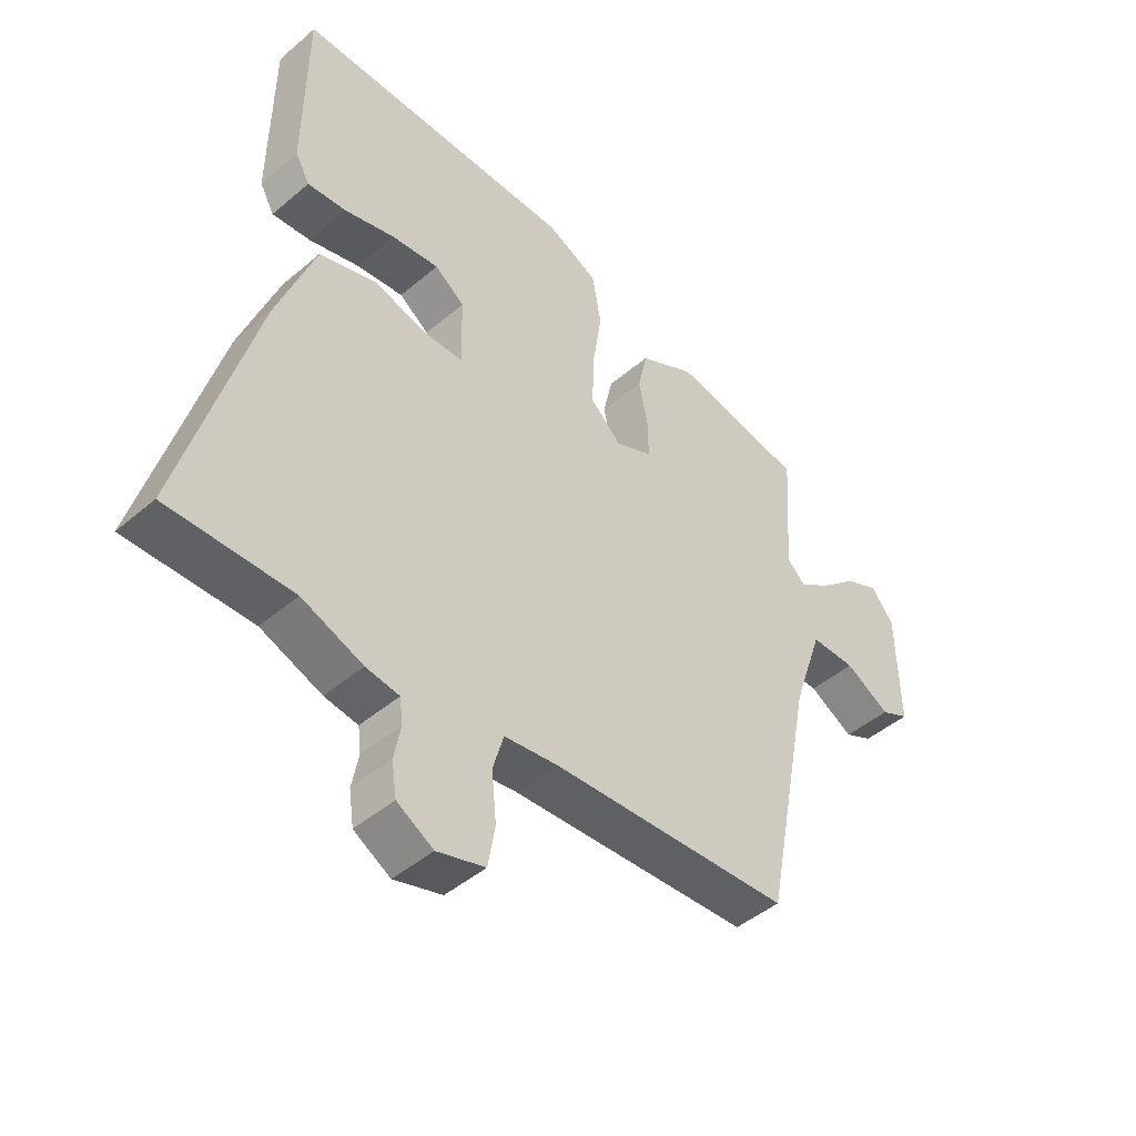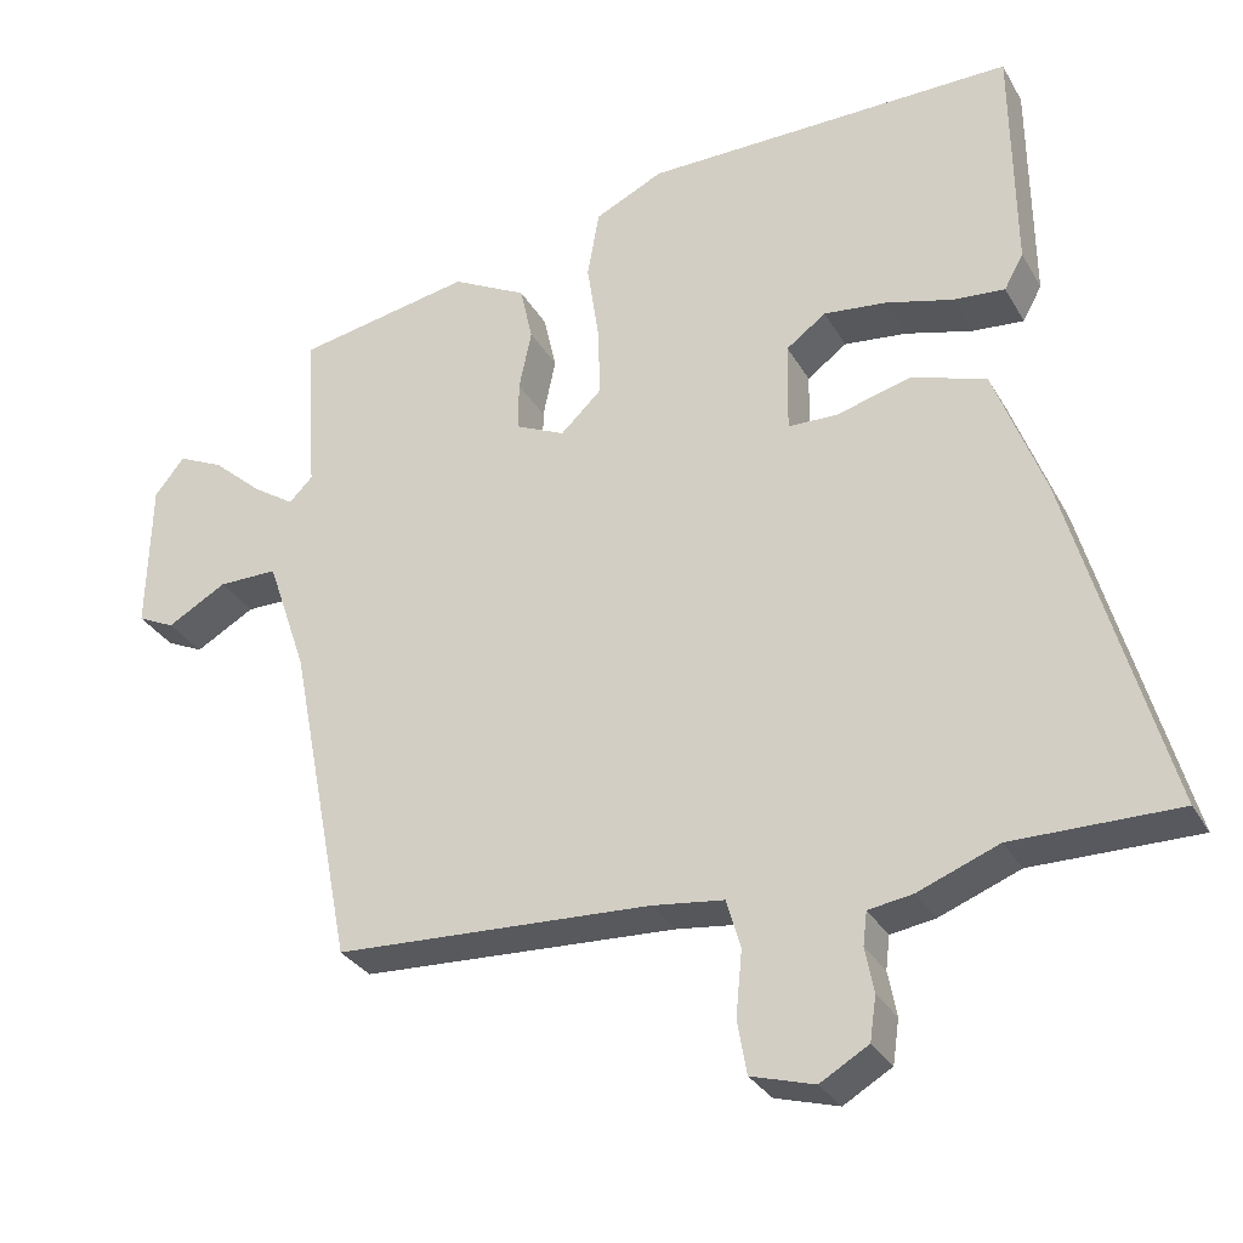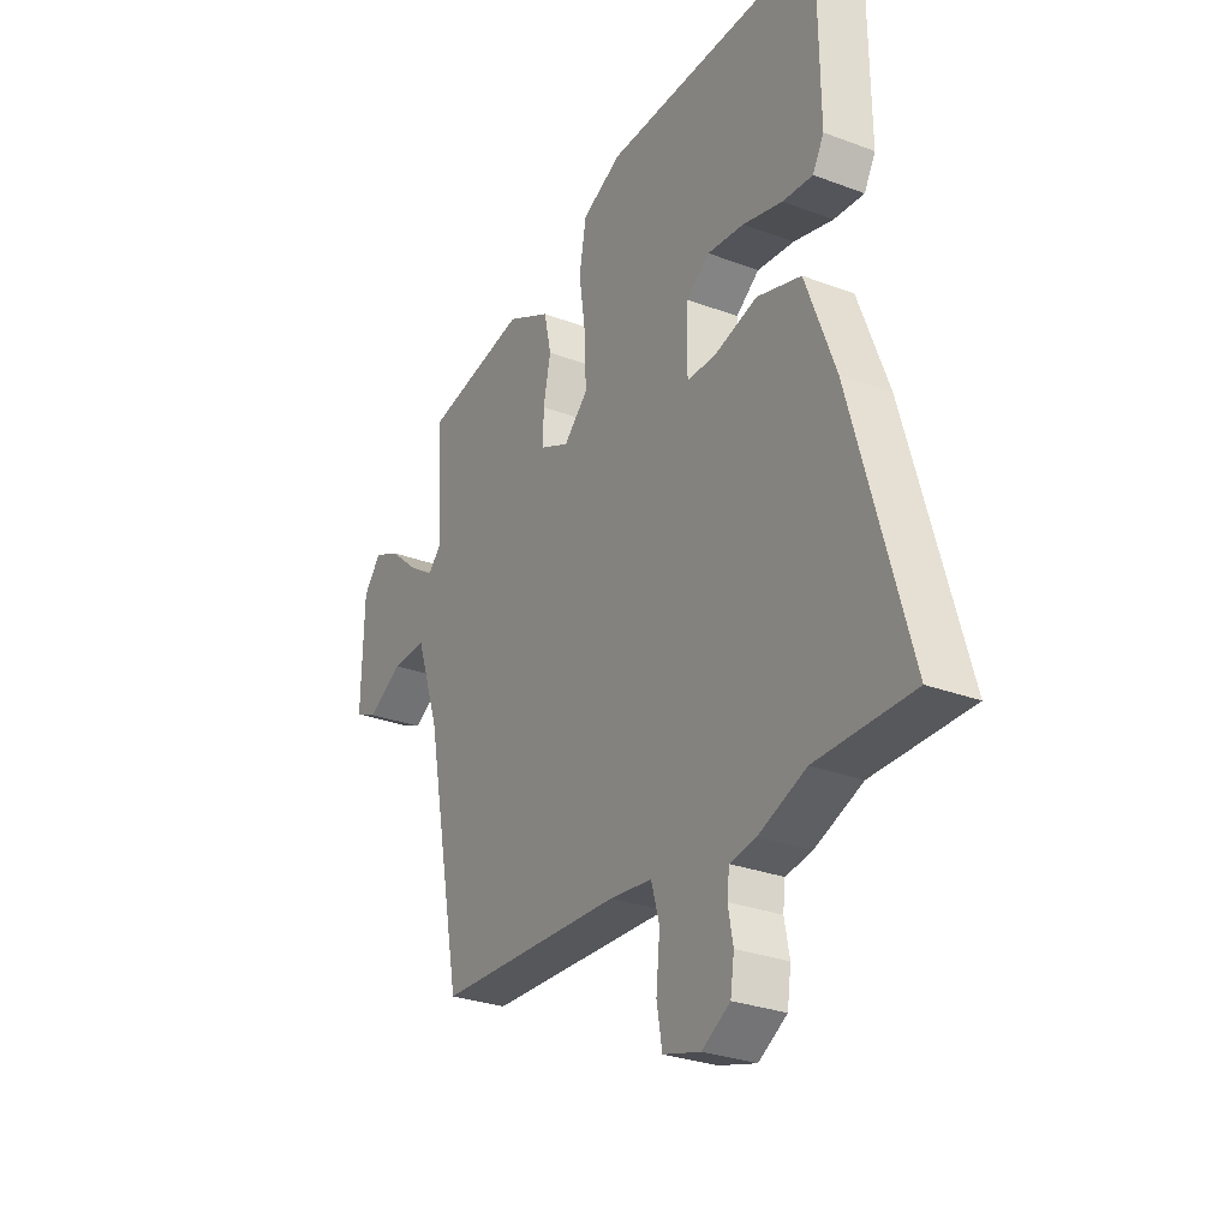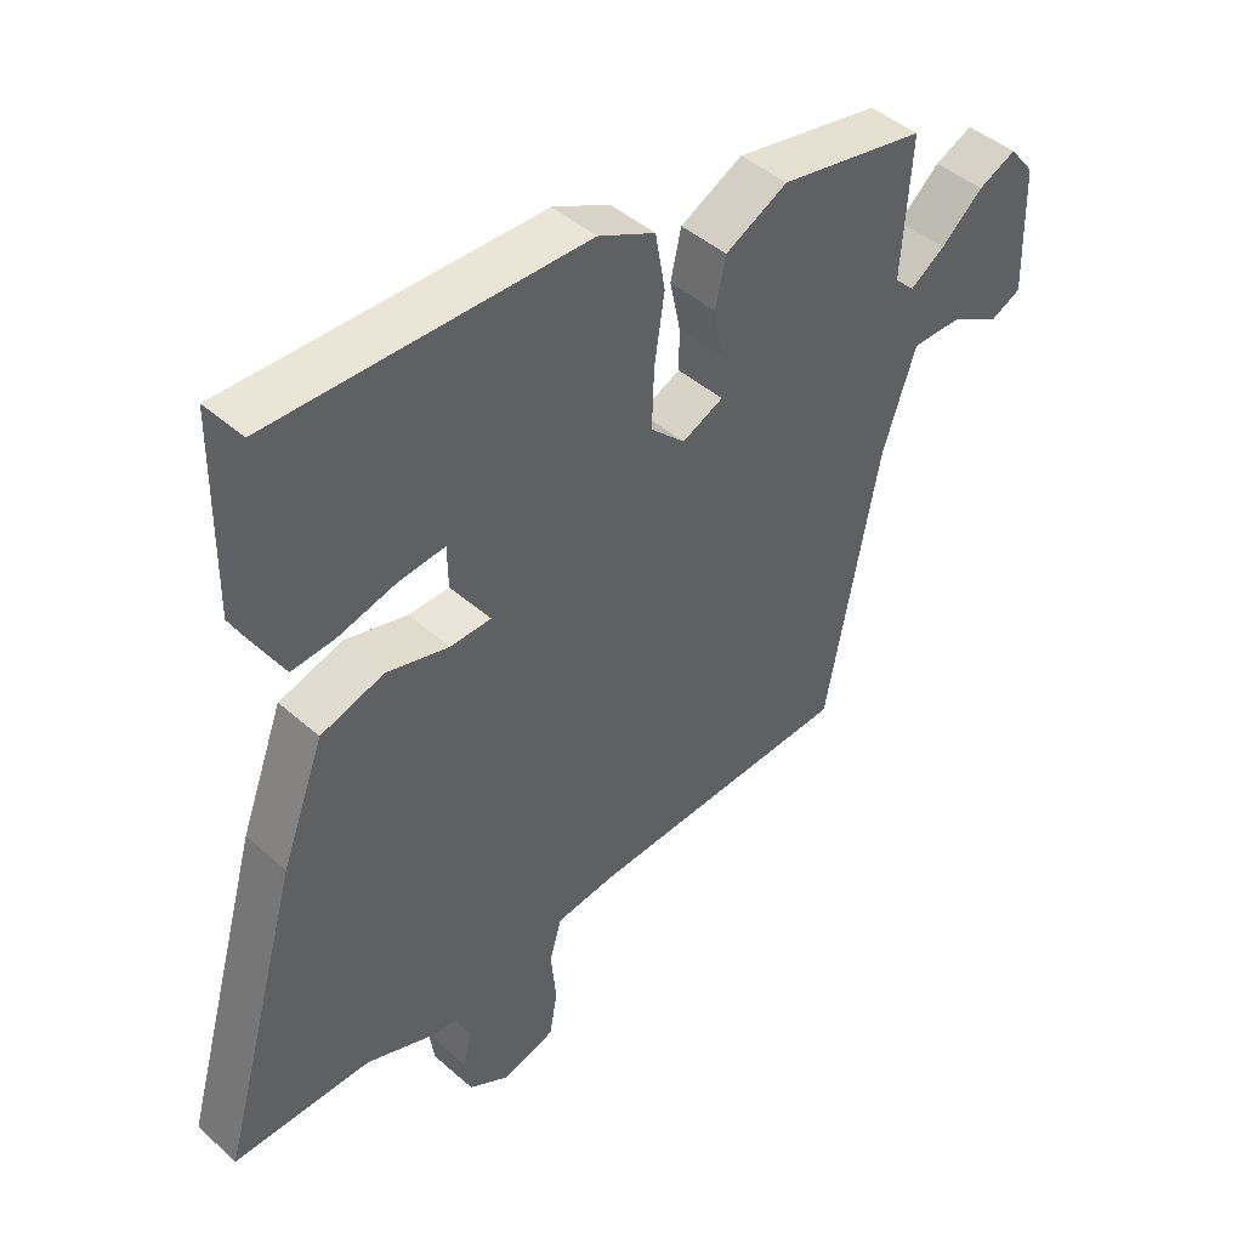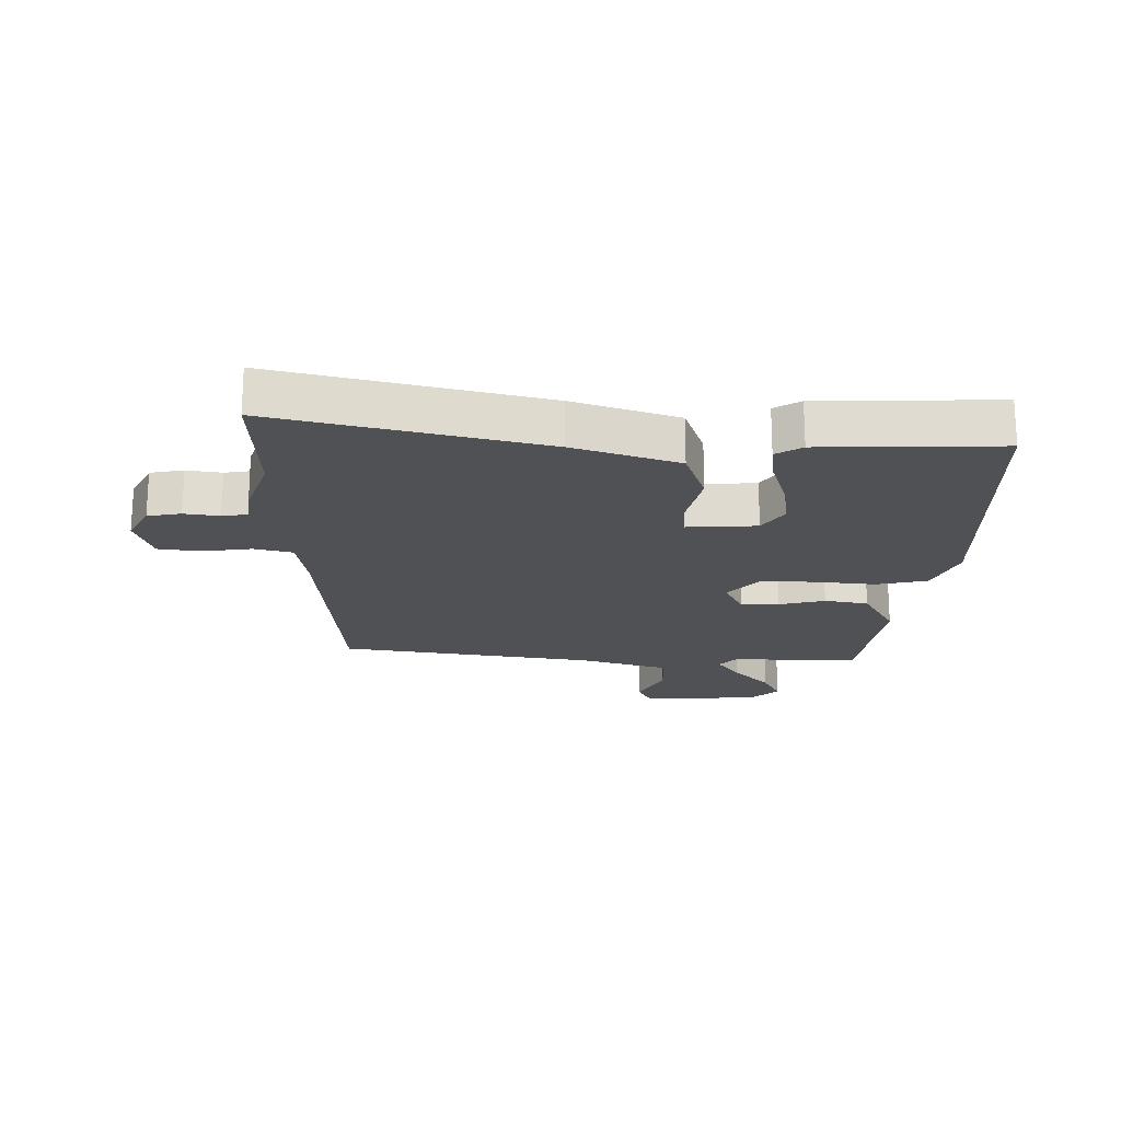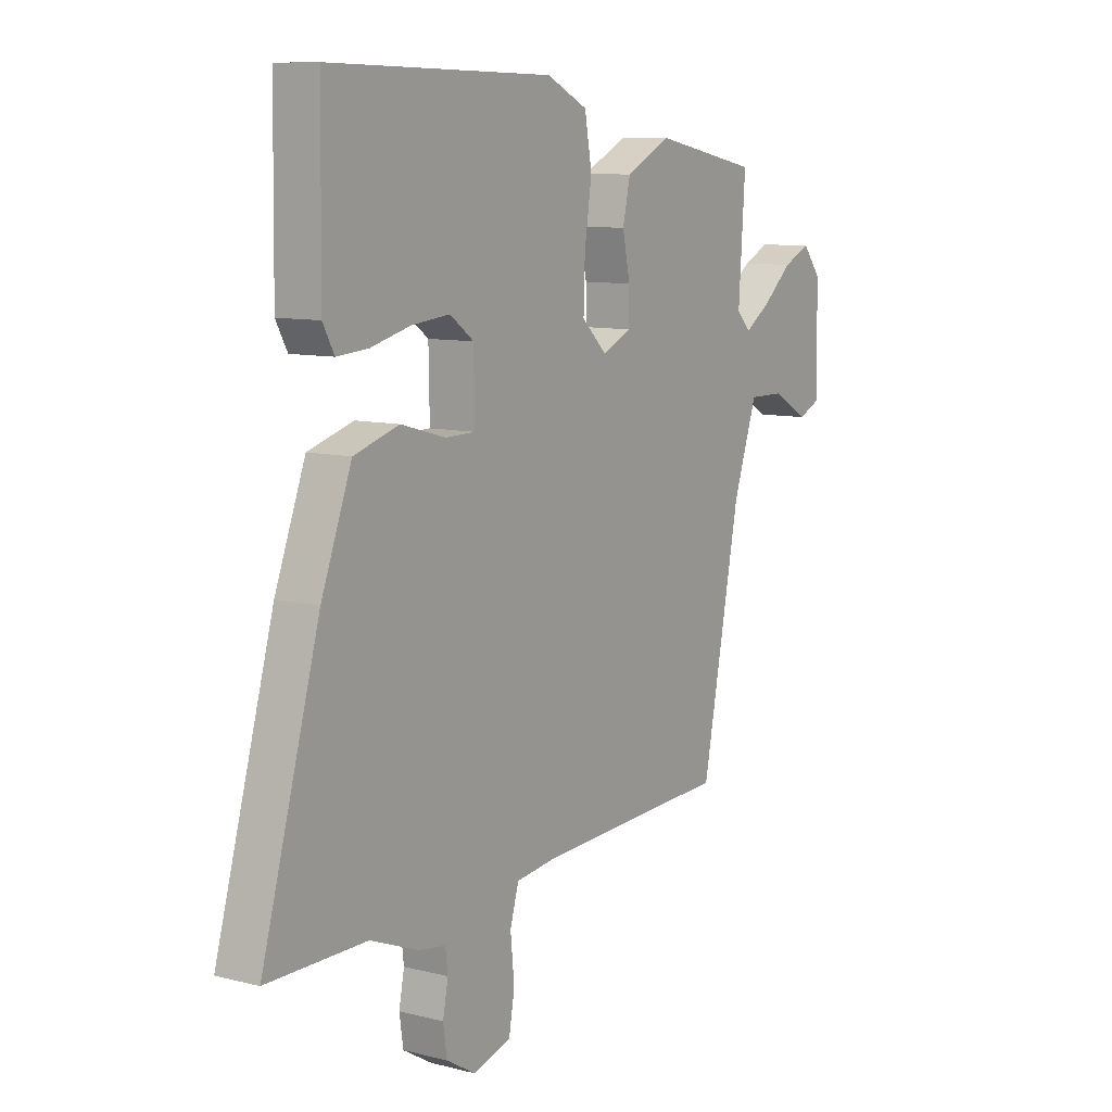
<metadata>
{"format":"obj","ext":"obj","renderer":"f3d","projection":"perspective","resolution":1024,"background":"white","views":[{"elev":-45.5,"azim":-45.6,"up":"+Z"},{"elev":-30.4,"azim":-155.1,"up":"+Z"},{"elev":-28.7,"azim":-119.4,"up":"+Z"},{"elev":44.8,"azim":-44.4,"up":"+Z"},{"elev":-20.1,"azim":-88.4,"up":"+Y"},{"elev":9.5,"azim":-56.5,"up":"+Z"}]}
</metadata>
<code>
v -0.471 0.07 0.556
v -0.002 0.07 0.546
v 0.084 0.07 0.504
v 0.099 0.07 0.419
v 0.084 0.07 0.318
v 0.081 0.07 0.229
v 0.133 0.07 0.179
v 0.195 0.07 0.207
v 0.195 0.07 0.269
v 0.179 0.07 0.345
v 0.195 0.07 0.416
v 0.289 0.07 0.464
v 0.51 0.07 0.42
v 0.496 0.07 0.213
v 0.526 0.07 0.183
v 0.579 0.07 0.218
v 0.642 0.07 0.273
v 0.699 0.07 0.299
v 0.737 0.07 0.252
v 0.742 0.07 0.061
v 0.695 0.07 0.039
v 0.62 0.07 0.082
v 0.545 0.07 0.083
v 0.495 0.07 -0.063
v 0.415 0.07 -0.475
v 0.015 0.07 -0.493
v -0.076 0.07 -0.504
v -0.094 0.07 -0.566
v -0.086 0.07 -0.648
v -0.098 0.07 -0.716
v -0.178 0.07 -0.739
v -0.239 0.07 -0.703
v -0.247 0.07 -0.648
v -0.236 0.07 -0.591
v -0.241 0.07 -0.549
v -0.297 0.07 -0.54
v -0.399 0.07 -0.5
v -0.607 0.07 -0.5
v -0.485 0.07 -0.07
v -0.421 0.07 0.099
v -0.326 0.07 0.128
v -0.232 0.07 0.102
v -0.17 0.07 0.103
v -0.172 0.07 0.217
v -0.222 0.07 0.254
v -0.301 0.07 0.246
v -0.386 0.07 0.224
v -0.451 0.07 0.219
v -0.475 0.07 0.263
v -0.471 0 0.556
v -0.002 0 0.546
v 0.084 0 0.504
v 0.099 0 0.419
v 0.084 0 0.318
v 0.081 0 0.229
v 0.133 0 0.179
v 0.195 0 0.207
v 0.195 0 0.269
v 0.179 0 0.345
v 0.195 0 0.416
v 0.289 0 0.464
v 0.51 0 0.42
v 0.496 0 0.213
v 0.526 0 0.183
v 0.579 0 0.218
v 0.642 0 0.273
v 0.699 0 0.299
v 0.737 0 0.252
v 0.742 0 0.061
v 0.695 0 0.039
v 0.62 0 0.082
v 0.545 0 0.083
v 0.495 0 -0.063
v 0.415 0 -0.475
v 0.015 0 -0.493
v -0.076 0 -0.504
v -0.094 0 -0.566
v -0.086 0 -0.648
v -0.098 0 -0.716
v -0.178 0 -0.739
v -0.239 0 -0.703
v -0.247 0 -0.648
v -0.236 0 -0.591
v -0.241 0 -0.549
v -0.297 0 -0.54
v -0.399 0 -0.5
v -0.607 0 -0.5
v -0.485 0 -0.07
v -0.421 0 0.099
v -0.326 0 0.128
v -0.232 0 0.102
v -0.17 0 0.103
v -0.172 0 0.217
v -0.222 0 0.254
v -0.301 0 0.246
v -0.386 0 0.224
v -0.451 0 0.219
v -0.475 0 0.263
f 46 47 48 49
f 45 46 49 1
f 44 45 1 2
f 43 44 2 3
f 39 40 41 42
f 37 38 39 42
f 35 36 37 42
f 34 35 42 43
f 31 32 33 34
f 28 29 30 31
f 27 28 31 34
f 24 25 26
f 23 24 26 27
f 19 20 21 22
f 19 22 23
f 16 17 18 19
f 15 16 19 23
f 14 15 23 27
f 9 10 11 12
f 8 9 12 13
f 43 3 4 5
f 43 5 6
f 34 43 6 7
f 27 34 7 8
f 8 13 14 27
f 98 97 96 95
f 50 98 95 94
f 51 50 94 93
f 52 51 93 92
f 91 90 89 88
f 91 88 87 86
f 91 86 85 84
f 92 91 84 83
f 83 82 81 80
f 80 79 78 77
f 83 80 77 76
f 75 74 73
f 76 75 73 72
f 71 70 69 68
f 72 71 68
f 68 67 66 65
f 72 68 65 64
f 76 72 64 63
f 61 60 59 58
f 62 61 58 57
f 54 53 52 92
f 55 54 92
f 56 55 92 83
f 57 56 83 76
f 76 63 62 57
f 1 50 51 2
f 2 51 52 3
f 3 52 53 4
f 4 53 54 5
f 5 54 55 6
f 6 55 56 7
f 7 56 57 8
f 8 57 58 9
f 9 58 59 10
f 10 59 60 11
f 11 60 61 12
f 12 61 62 13
f 13 62 63 14
f 14 63 64 15
f 15 64 65 16
f 16 65 66 17
f 17 66 67 18
f 18 67 68 19
f 19 68 69 20
f 20 69 70 21
f 21 70 71 22
f 22 71 72 23
f 23 72 73 24
f 24 73 74 25
f 25 74 75 26
f 26 75 76 27
f 27 76 77 28
f 28 77 78 29
f 29 78 79 30
f 30 79 80 31
f 31 80 81 32
f 32 81 82 33
f 33 82 83 34
f 34 83 84 35
f 35 84 85 36
f 36 85 86 37
f 37 86 87 38
f 38 87 88 39
f 39 88 89 40
f 40 89 90 41
f 41 90 91 42
f 42 91 92 43
f 43 92 93 44
f 44 93 94 45
f 45 94 95 46
f 46 95 96 47
f 47 96 97 48
f 48 97 98 49
f 49 98 50 1

</code>
